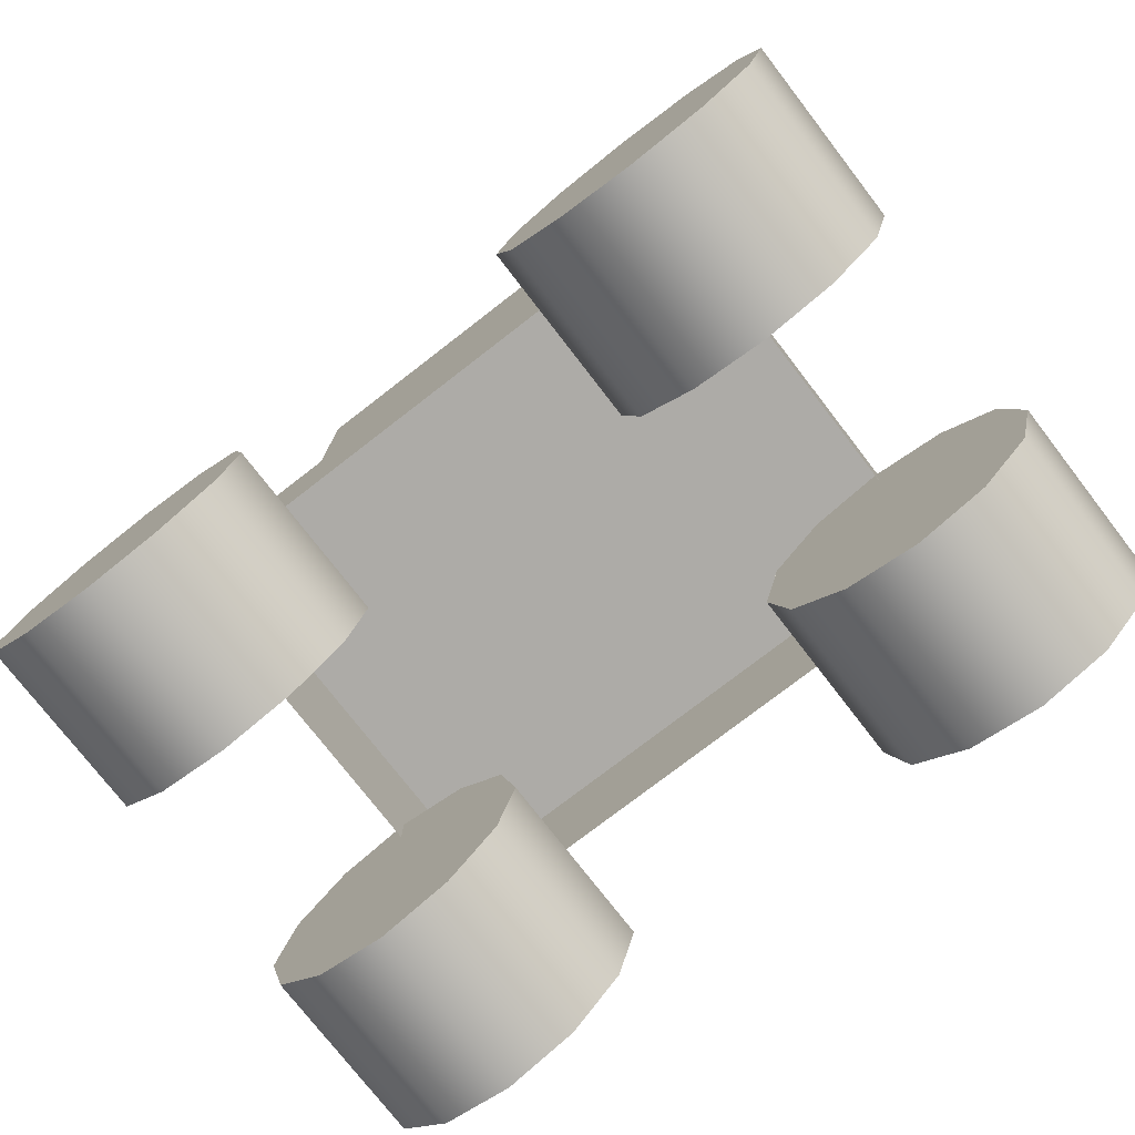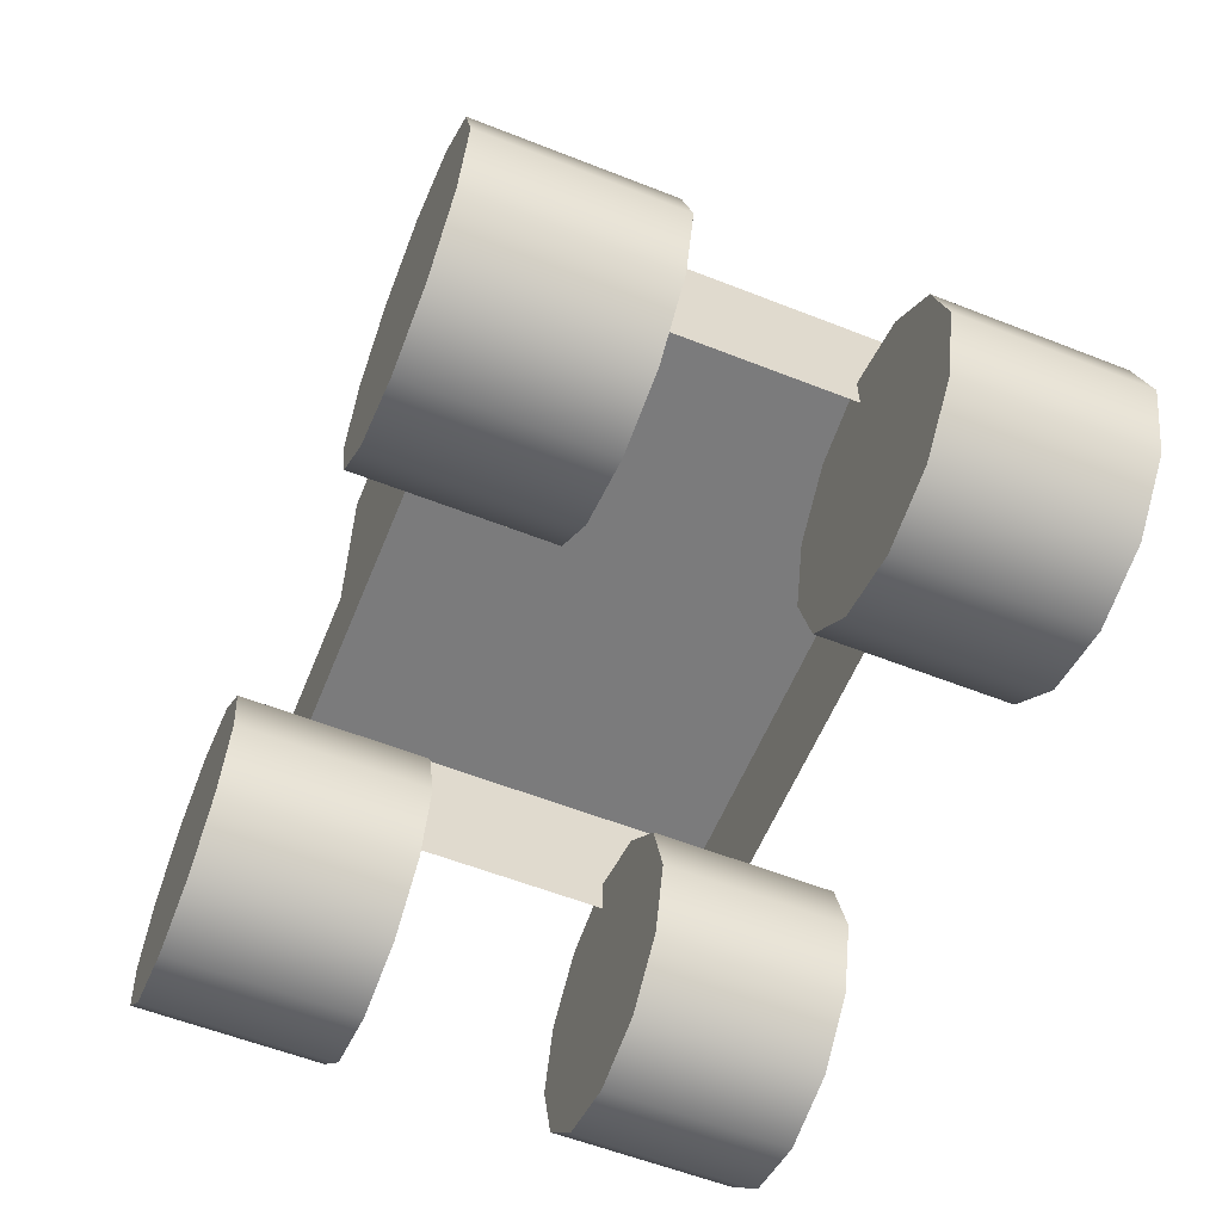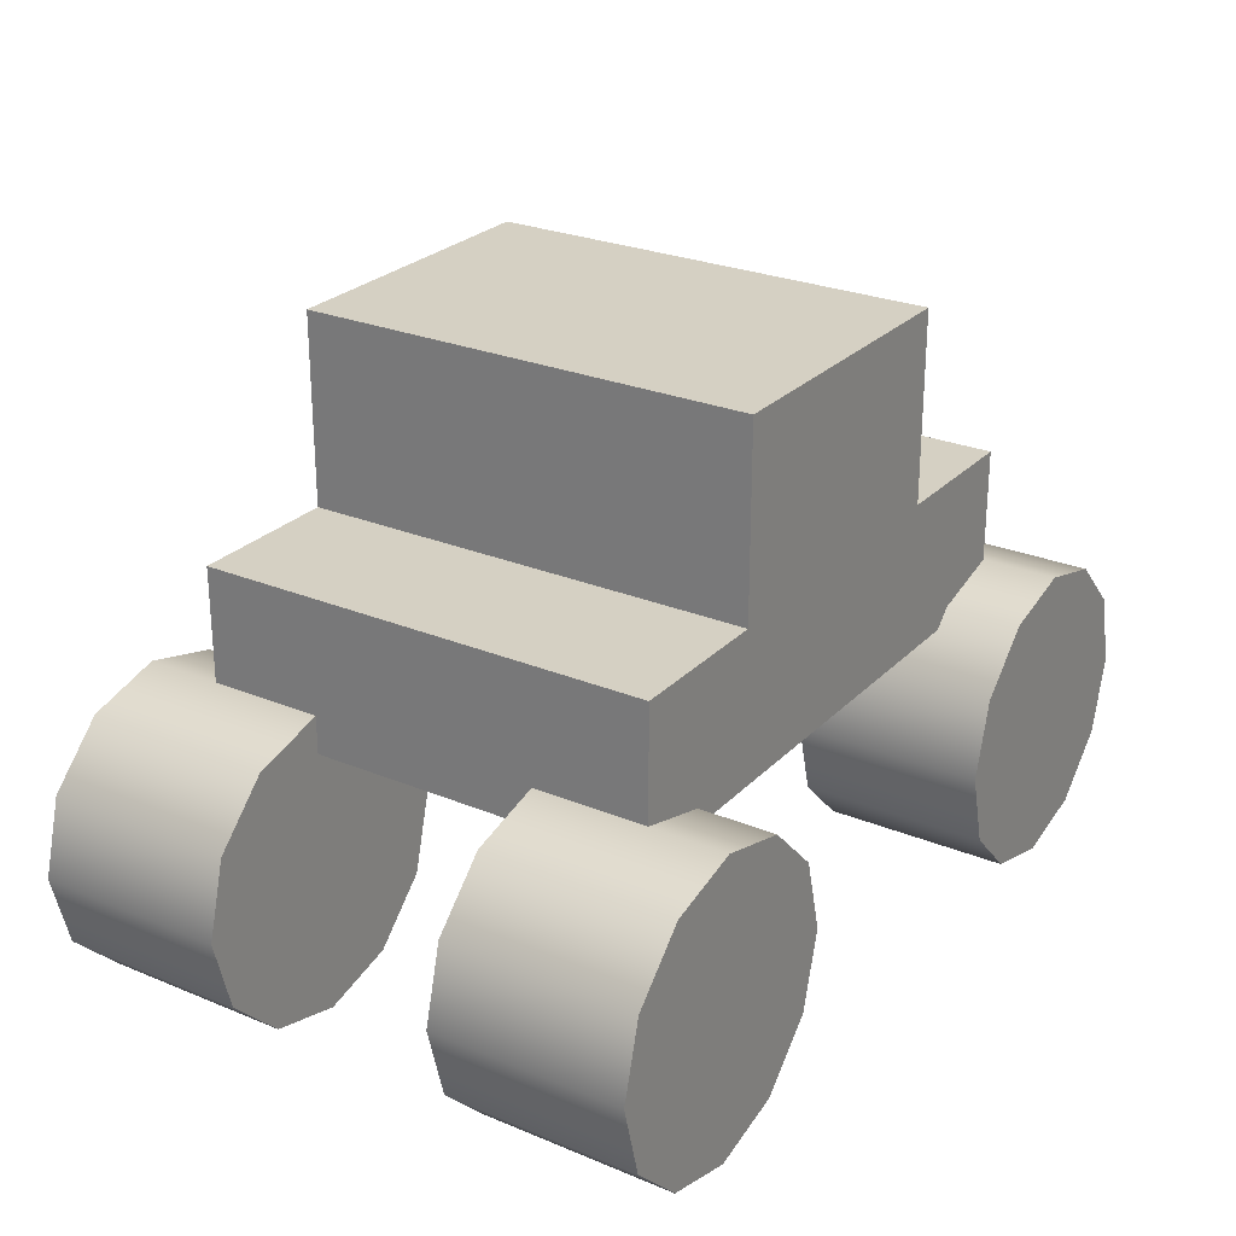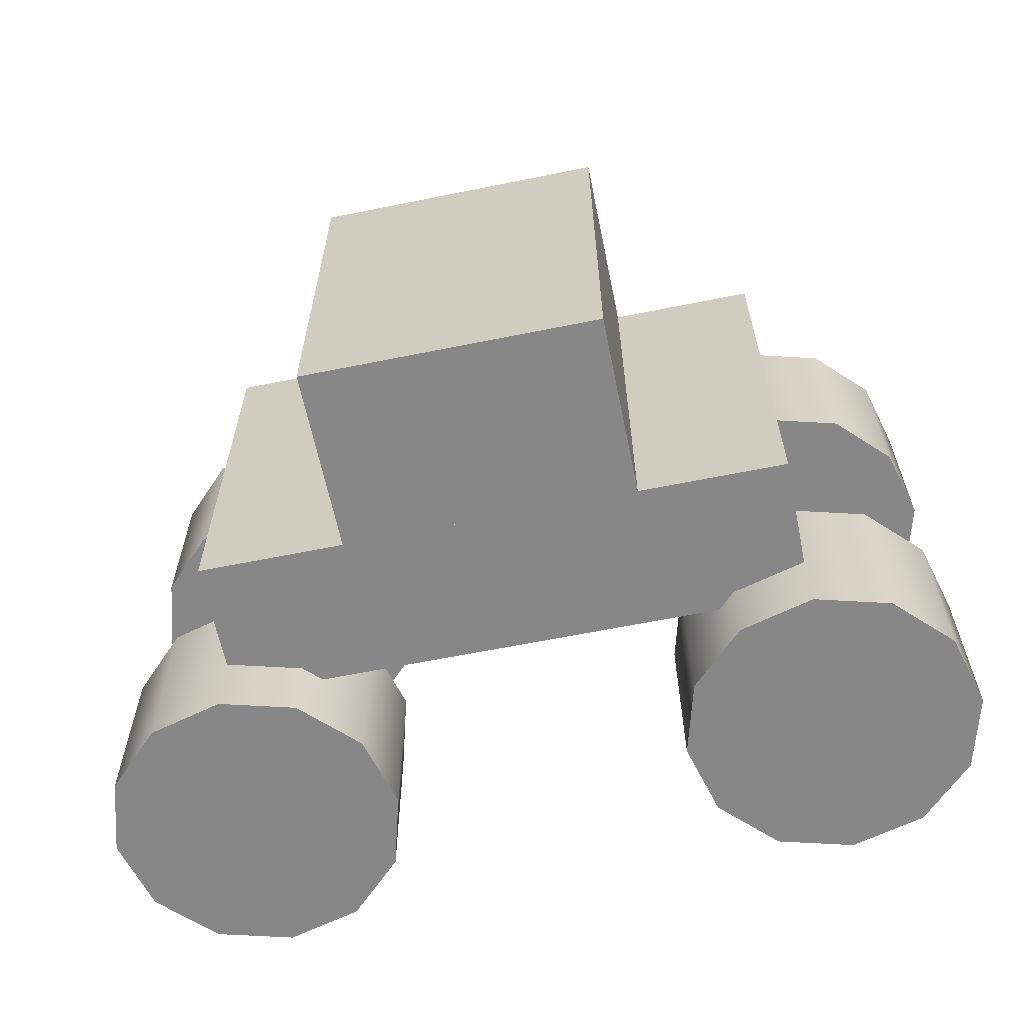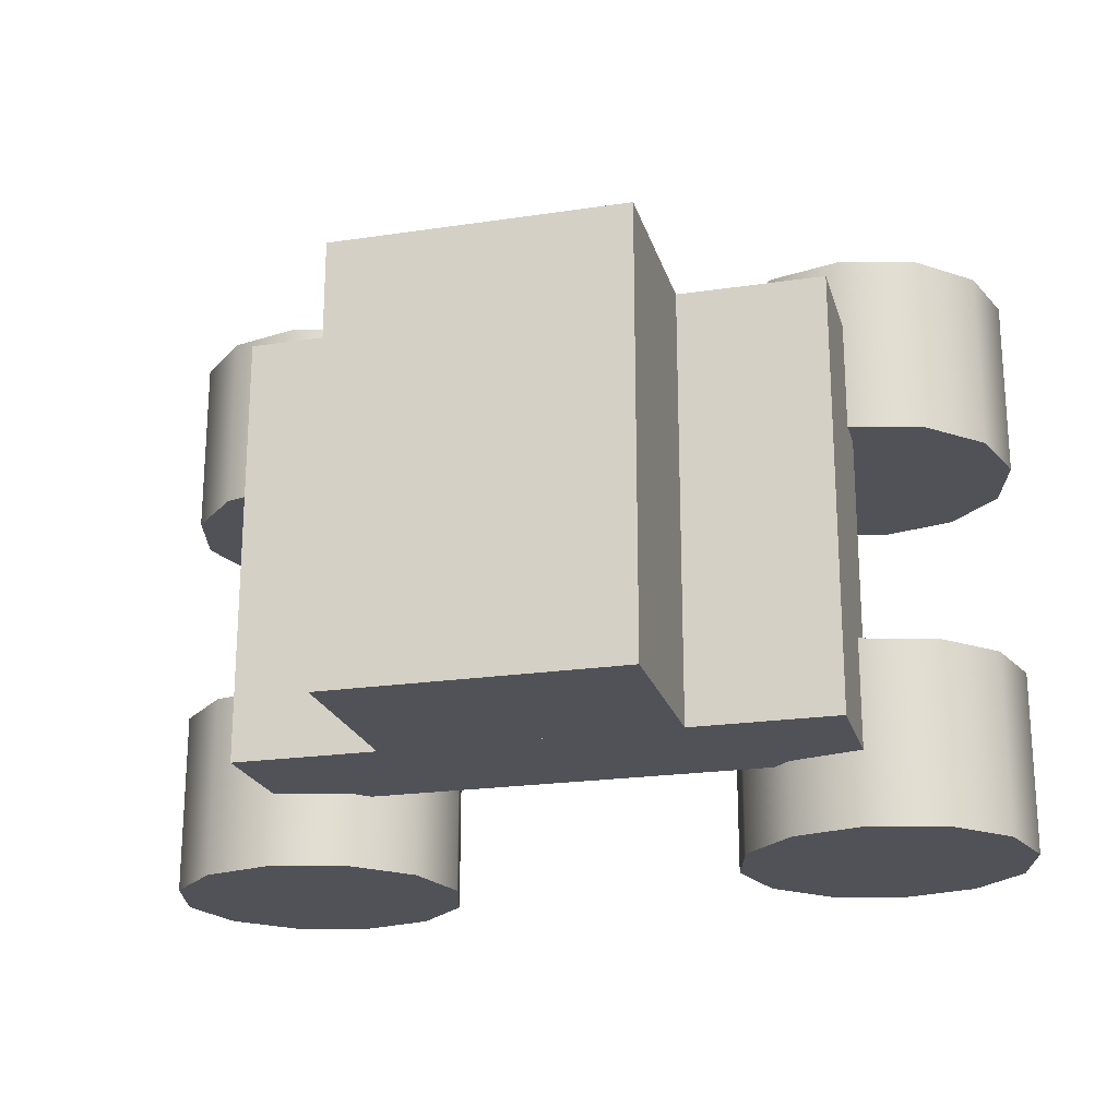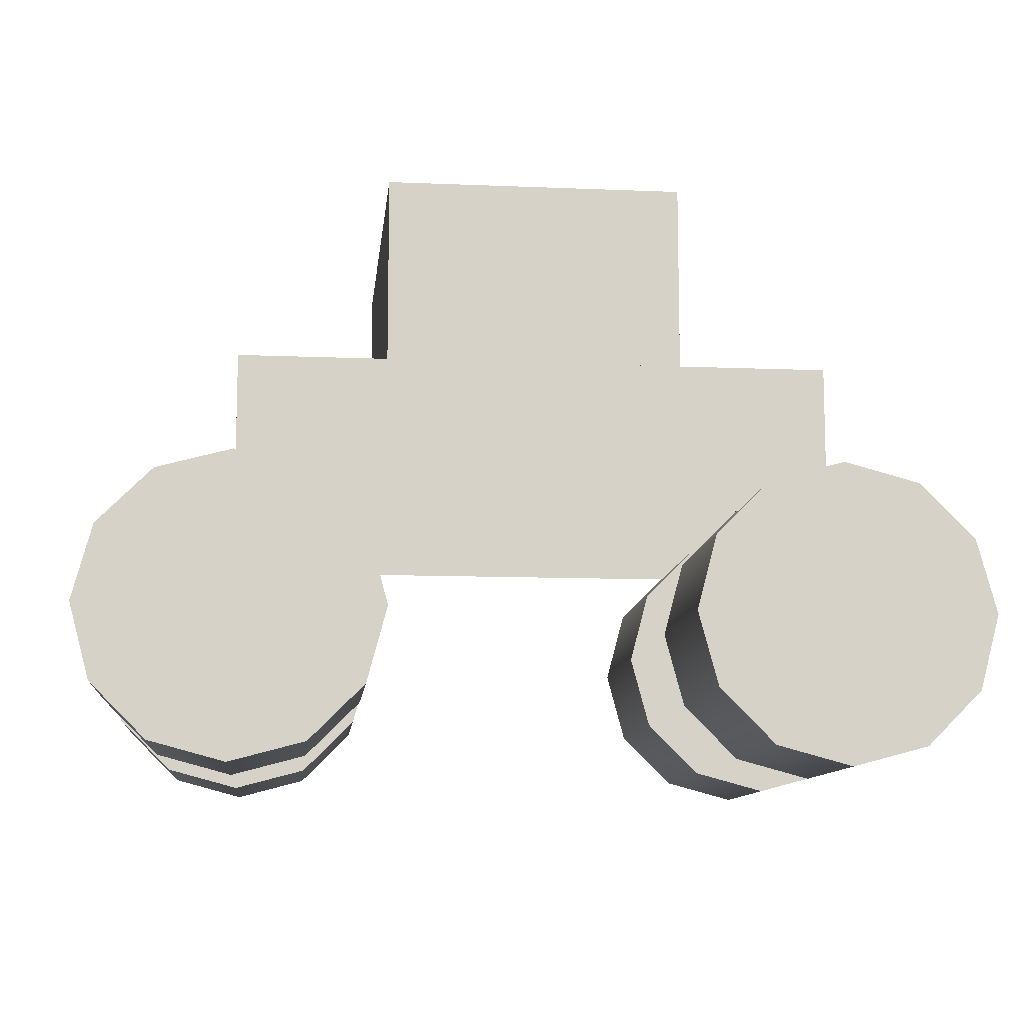
<metadata>
{"format":"obj","ext":"obj","renderer":"f3d","projection":"perspective","resolution":1024,"background":"white","views":[{"elev":-76.4,"azim":37.7,"up":"+Y"},{"elev":-58.5,"azim":-112.1,"up":"+Y"},{"elev":26.2,"azim":-56.8,"up":"+Y"},{"elev":-62.5,"azim":-168.4,"up":"+Z"},{"elev":-21.4,"azim":-165.2,"up":"+Z"},{"elev":-10.7,"azim":174.1,"up":"+Y"}]}
</metadata>
<code>
o Cube.002
v -1 0.875 0.75
v -1 1.375 0.75
v -1 0.875 -0.75
v -1 1.375 -0.75
v 1 0.875 0.75
v 1 1.375 0.75
v 1 0.875 -0.75
v 1 1.375 -0.75
v -0.5 1.375 0.75
v -0.5 2 0.75
v -0.5 1.375 -0.75
v -0.5 2 -0.75
v 0.5 1.375 0.75
v 0.5 2 0.75
v 0.5 1.375 -0.75
v 0.5 2 -0.75
v 1.5 0.5 -1
v 1.5 0.5 -0.375
v 1.433 0.25 -1
v 1.433 0.25 -0.375
v 1.25 0.06699 -1
v 1.25 0.06699 -0.375
v 1 -0 -1
v 1 -0 -0.375
v 0.75 0.06699 -1
v 0.75 0.06699 -0.375
v 0.567 0.25 -1
v 0.567 0.25 -0.375
v 0.5 0.5 -1
v 0.5 0.5 -0.375
v 0.567 0.75 -1
v 0.567 0.75 -0.375
v 0.75 0.933 -1
v 0.75 0.933 -0.375
v 1 1 -1
v 1 1 -0.375
v 1.25 0.933 -1
v 1.25 0.933 -0.375
v 1.433 0.75 -1
v 1.433 0.75 -0.375
v -0.5 0.5 -1
v -0.5 0.5 -0.375
v -0.567 0.25 -1
v -0.567 0.25 -0.375
v -0.75 0.06699 -1
v -0.75 0.06699 -0.375
v -1 -0 -1
v -1 -0 -0.375
v -1.25 0.06699 -1
v -1.25 0.06699 -0.375
v -1.433 0.25 -1
v -1.433 0.25 -0.375
v -1.5 0.5 -1
v -1.5 0.5 -0.375
v -1.433 0.75 -1
v -1.433 0.75 -0.375
v -1.25 0.933 -1
v -1.25 0.933 -0.375
v -1 1 -1
v -1 1 -0.375
v -0.75 0.933 -1
v -0.75 0.933 -0.375
v -0.567 0.75 -1
v -0.567 0.75 -0.375
v -0.5 0.5 0.375
v -0.5 0.5 1
v -0.567 0.25 0.375
v -0.567 0.25 1
v -0.75 0.06699 0.375
v -0.75 0.06699 1
v -1 -0 0.375
v -1 -0 1
v -1.25 0.06699 0.375
v -1.25 0.06699 1
v -1.433 0.25 0.375
v -1.433 0.25 1
v -1.5 0.5 0.375
v -1.5 0.5 1
v -1.433 0.75 0.375
v -1.433 0.75 1
v -1.25 0.933 0.375
v -1.25 0.933 1
v -1 1 0.375
v -1 1 1
v -0.75 0.933 0.375
v -0.75 0.933 1
v -0.567 0.75 0.375
v -0.567 0.75 1
v 1.5 0.5 0.375
v 1.5 0.5 1
v 1.433 0.25 0.375
v 1.433 0.25 1
v 1.25 0.06699 0.375
v 1.25 0.06699 1
v 1 -0 0.375
v 1 -0 1
v 0.75 0.06699 0.375
v 0.75 0.06699 1
v 0.567 0.25 0.375
v 0.567 0.25 1
v 0.5 0.5 0.375
v 0.5 0.5 1
v 0.567 0.75 0.375
v 0.567 0.75 1
v 0.75 0.933 0.375
v 0.75 0.933 1
v 1 1 0.375
v 1 1 1
v 1.25 0.933 0.375
v 1.25 0.933 1
v 1.433 0.75 0.375
v 1.433 0.75 1
v 0.625 -2 0.75
v -1 0.875 0.75
v -1 1.375 0.75
v -1 1.375 0.75
v -1 1.375 -0.75
v -1 1.375 -0.75
v -1 0.875 -0.75
v 1 1.375 -0.75
v 1 1.375 -0.75
v 1 0.875 -0.75
v 1 1.375 0.75
v 1 1.375 0.75
v 1 0.875 0.75
v -0.5 1.375 0.75
v -0.5 2 0.75
v -0.5 2 0.75
v -0.5 2 -0.75
v -0.5 2 -0.75
v -0.5 1.375 -0.75
v 0.5 2 -0.75
v 0.5 2 -0.75
v 0.5 1.375 -0.75
v 0.5 2 0.75
v 0.5 2 0.75
v 0.5 1.375 0.75
v 1.5 0.5 -1
v 1.433 0.25 -1
v 1.433 0.25 -0.375
v 1.5 0.5 -0.375
v 1.25 0.06699 -1
v 1.25 0.06699 -0.375
v 1 -0 -1
v 1 -0 -0.375
v 0.75 0.06699 -1
v 0.75 0.06699 -0.375
v 0.567 0.25 -1
v 0.567 0.25 -0.375
v 0.5 0.5 -1
v 0.5 0.5 -0.375
v 0.567 0.75 -1
v 0.567 0.75 -0.375
v 0.75 0.933 -1
v 0.75 0.933 -0.375
v 1 1 -1
v 1 1 -0.375
v 1.25 0.933 -1
v 1.25 0.933 -0.375
v 1.433 0.75 -1
v 1.433 0.75 -0.375
v -0.5 0.5 -1
v -0.567 0.25 -1
v -0.567 0.25 -0.375
v -0.5 0.5 -0.375
v -0.75 0.06699 -1
v -0.75 0.06699 -0.375
v -1 -0 -1
v -1 -0 -0.375
v -1.25 0.06699 -1
v -1.25 0.06699 -0.375
v -1.433 0.25 -1
v -1.433 0.25 -0.375
v -1.5 0.5 -1
v -1.5 0.5 -0.375
v -1.433 0.75 -1
v -1.433 0.75 -0.375
v -1.25 0.933 -1
v -1.25 0.933 -0.375
v -1 1 -1
v -1 1 -0.375
v -0.75 0.933 -1
v -0.75 0.933 -0.375
v -0.567 0.75 -1
v -0.567 0.75 -0.375
v -0.5 0.5 0.375
v -0.567 0.25 0.375
v -0.567 0.25 1
v -0.5 0.5 1
v -0.75 0.06699 0.375
v -0.75 0.06699 1
v -1 -0 0.375
v -1 -0 1
v -1.25 0.06699 0.375
v -1.25 0.06699 1
v -1.433 0.25 0.375
v -1.433 0.25 1
v -1.5 0.5 0.375
v -1.5 0.5 1
v -1.433 0.75 0.375
v -1.433 0.75 1
v -1.25 0.933 0.375
v -1.25 0.933 1
v -1 1 0.375
v -1 1 1
v -0.75 0.933 0.375
v -0.75 0.933 1
v -0.567 0.75 0.375
v -0.567 0.75 1
v 1.5 0.5 0.375
v 1.433 0.25 0.375
v 1.433 0.25 1
v 1.5 0.5 1
v 1.25 0.06699 0.375
v 1.25 0.06699 1
v 1 -0 0.375
v 1 -0 1
v 0.75 0.06699 0.375
v 0.75 0.06699 1
v 0.567 0.25 0.375
v 0.567 0.25 1
v 0.5 0.5 0.375
v 0.5 0.5 1
v 0.567 0.75 0.375
v 0.567 0.75 1
v 0.75 0.933 0.375
v 0.75 0.933 1
v 1 1 0.375
v 1 1 1
v 1.25 0.933 0.375
v 1.25 0.933 1
v 1.433 0.75 0.375
v 1.433 0.75 1
f 115 119 114
f 118 122 3
f 121 125 7
f 124 1 5
f 4 6 8
f 127 131 126
f 130 134 11
f 133 137 15
f 136 9 13
f 12 14 16
f 138 140 139
f 139 143 142
f 142 145 144
f 144 147 146
f 147 148 146
f 149 150 148
f 151 152 150
f 152 155 154
f 155 156 154
f 157 158 156
f 26 22 38
f 159 160 158
f 40 138 160
f 35 39 23
f 162 164 163
f 164 166 163
f 167 168 166
f 169 170 168
f 171 172 170
f 173 174 172
f 175 176 174
f 177 178 176
f 179 180 178
f 181 182 180
f 62 54 46
f 183 184 182
f 64 162 184
f 47 51 55
f 189 187 186
f 188 190 187
f 190 193 192
f 192 195 194
f 195 196 194
f 196 199 198
f 199 200 198
f 200 203 202
f 203 204 202
f 205 206 204
f 86 78 70
f 207 208 206
f 88 186 208
f 71 79 87
f 210 212 211
f 212 214 211
f 215 216 214
f 216 219 218
f 219 220 218
f 221 222 220
f 223 224 222
f 224 227 226
f 227 228 226
f 228 231 230
f 98 94 110
f 231 232 230
f 112 210 232
f 95 103 111
f 115 117 119
f 118 120 122
f 121 123 125
f 124 116 1
f 4 2 6
f 127 129 131
f 130 132 134
f 133 135 137
f 136 128 9
f 12 10 14
f 138 141 140
f 139 140 143
f 142 143 145
f 144 145 147
f 147 149 148
f 149 151 150
f 151 153 152
f 152 153 155
f 155 157 156
f 157 159 158
f 22 20 18
f 18 161 38
f 38 36 30
f 36 34 30
f 34 32 30
f 30 28 26
f 26 24 22
f 22 18 38
f 30 26 38
f 159 40 160
f 40 141 138
f 39 17 19
f 19 21 39
f 21 23 39
f 23 25 27
f 27 29 23
f 29 31 23
f 31 33 35
f 35 37 39
f 31 35 23
f 162 165 164
f 164 167 166
f 167 169 168
f 169 171 170
f 171 173 172
f 173 175 174
f 175 177 176
f 177 179 178
f 179 181 180
f 181 183 182
f 46 44 62
f 44 42 62
f 42 185 62
f 62 60 54
f 60 58 54
f 58 56 54
f 54 52 50
f 50 48 46
f 54 50 46
f 183 64 184
f 64 165 162
f 63 41 43
f 43 45 47
f 47 49 51
f 51 53 55
f 55 57 63
f 57 59 63
f 59 61 63
f 63 43 55
f 43 47 55
f 189 188 187
f 188 191 190
f 190 191 193
f 192 193 195
f 195 197 196
f 196 197 199
f 199 201 200
f 200 201 203
f 203 205 204
f 205 207 206
f 70 68 66
f 66 209 86
f 86 84 82
f 82 80 78
f 78 76 74
f 74 72 70
f 70 66 86
f 86 82 78
f 78 74 70
f 207 88 208
f 88 189 186
f 87 65 67
f 67 69 71
f 71 73 75
f 75 77 71
f 77 79 71
f 79 81 83
f 83 85 87
f 87 67 71
f 79 83 87
f 210 213 212
f 212 215 214
f 215 217 216
f 216 217 219
f 219 221 220
f 221 223 222
f 223 225 224
f 224 225 227
f 227 229 228
f 228 229 231
f 94 92 110
f 92 90 110
f 90 233 110
f 110 108 102
f 108 106 102
f 106 104 102
f 102 100 98
f 98 96 94
f 102 98 110
f 231 112 232
f 112 213 210
f 111 89 95
f 89 91 95
f 91 93 95
f 95 97 99
f 99 101 95
f 101 103 95
f 103 105 107
f 107 109 103
f 109 111 103

</code>
